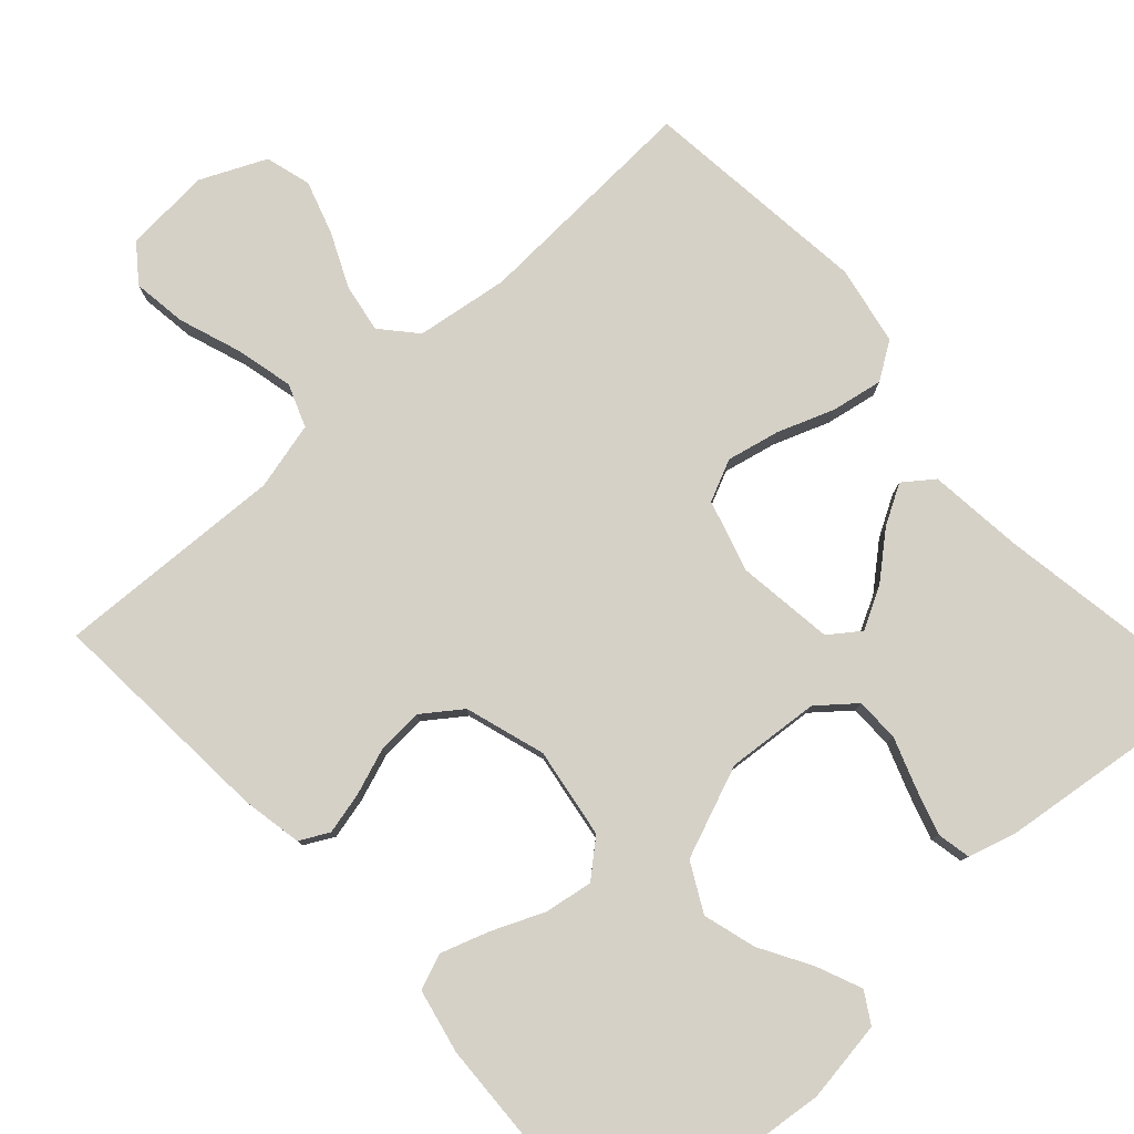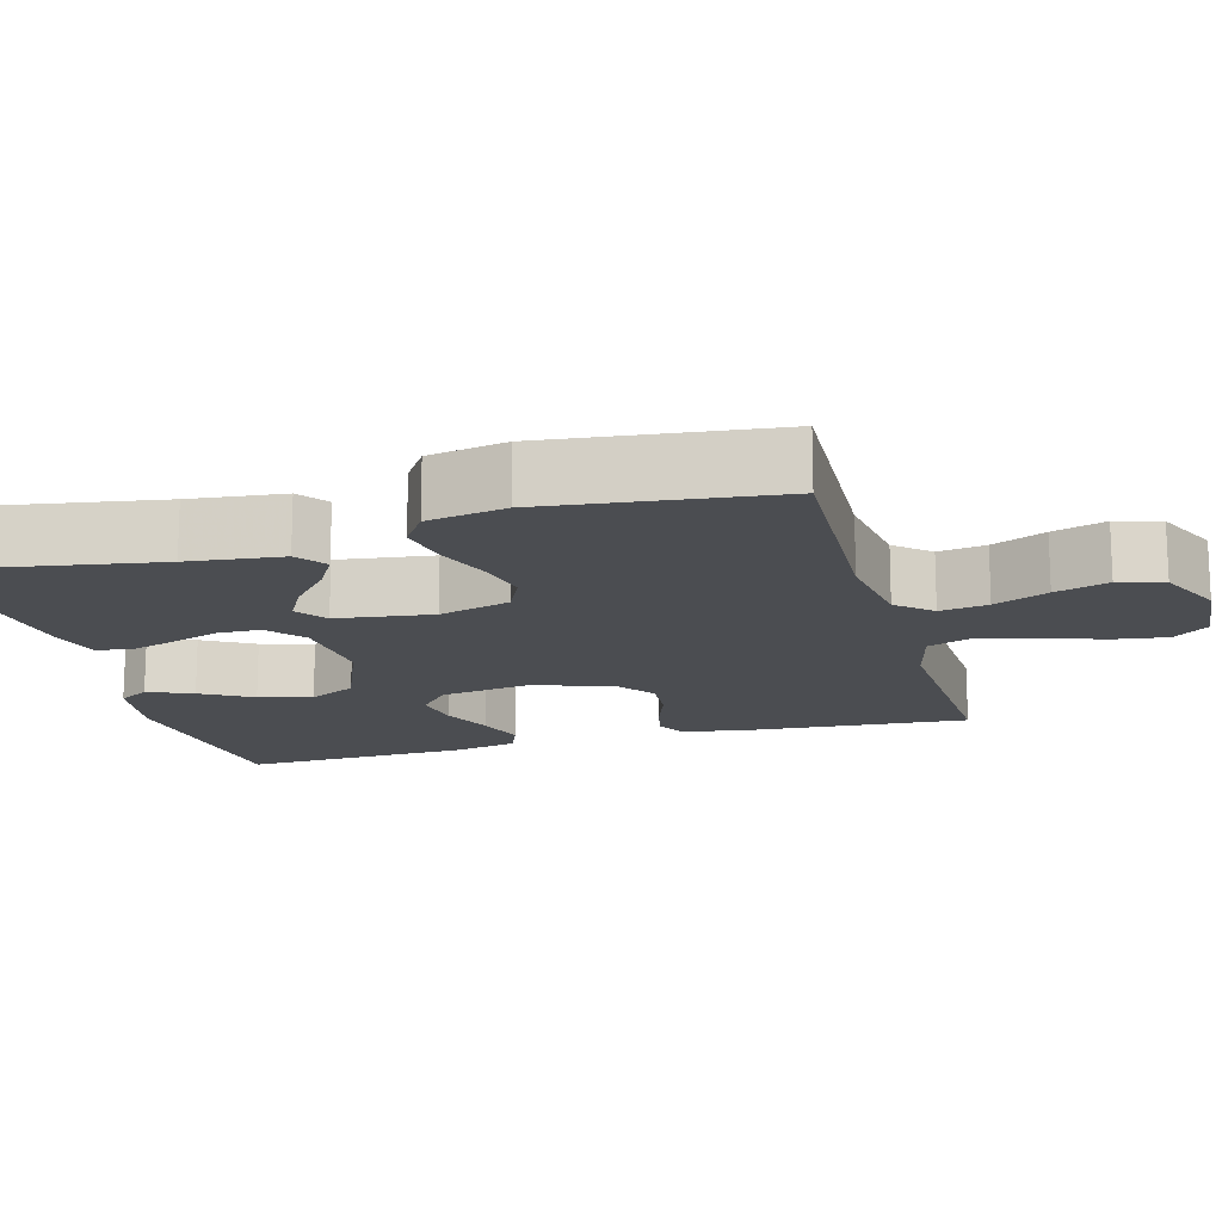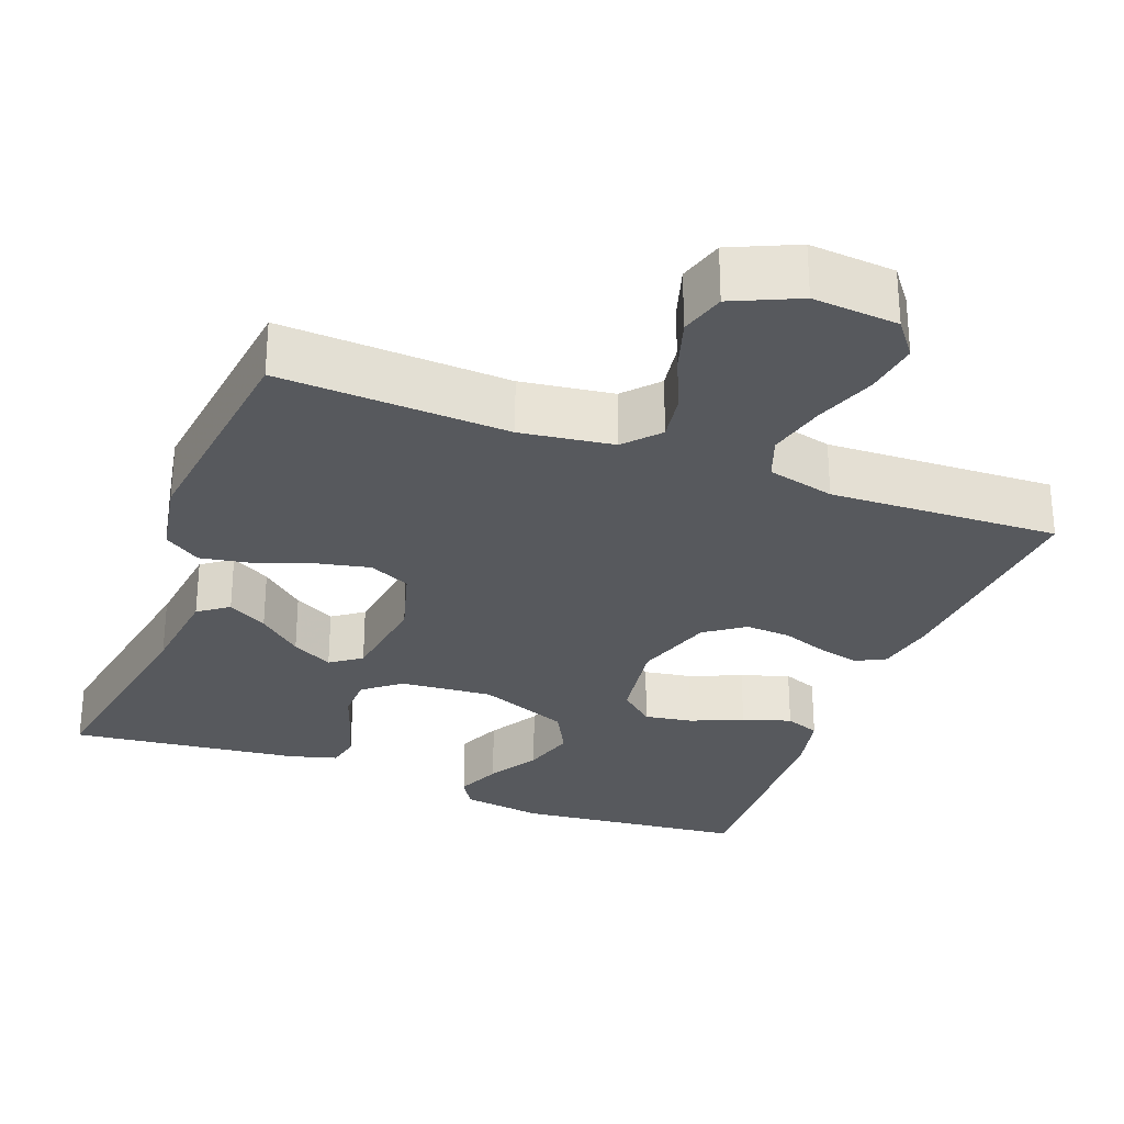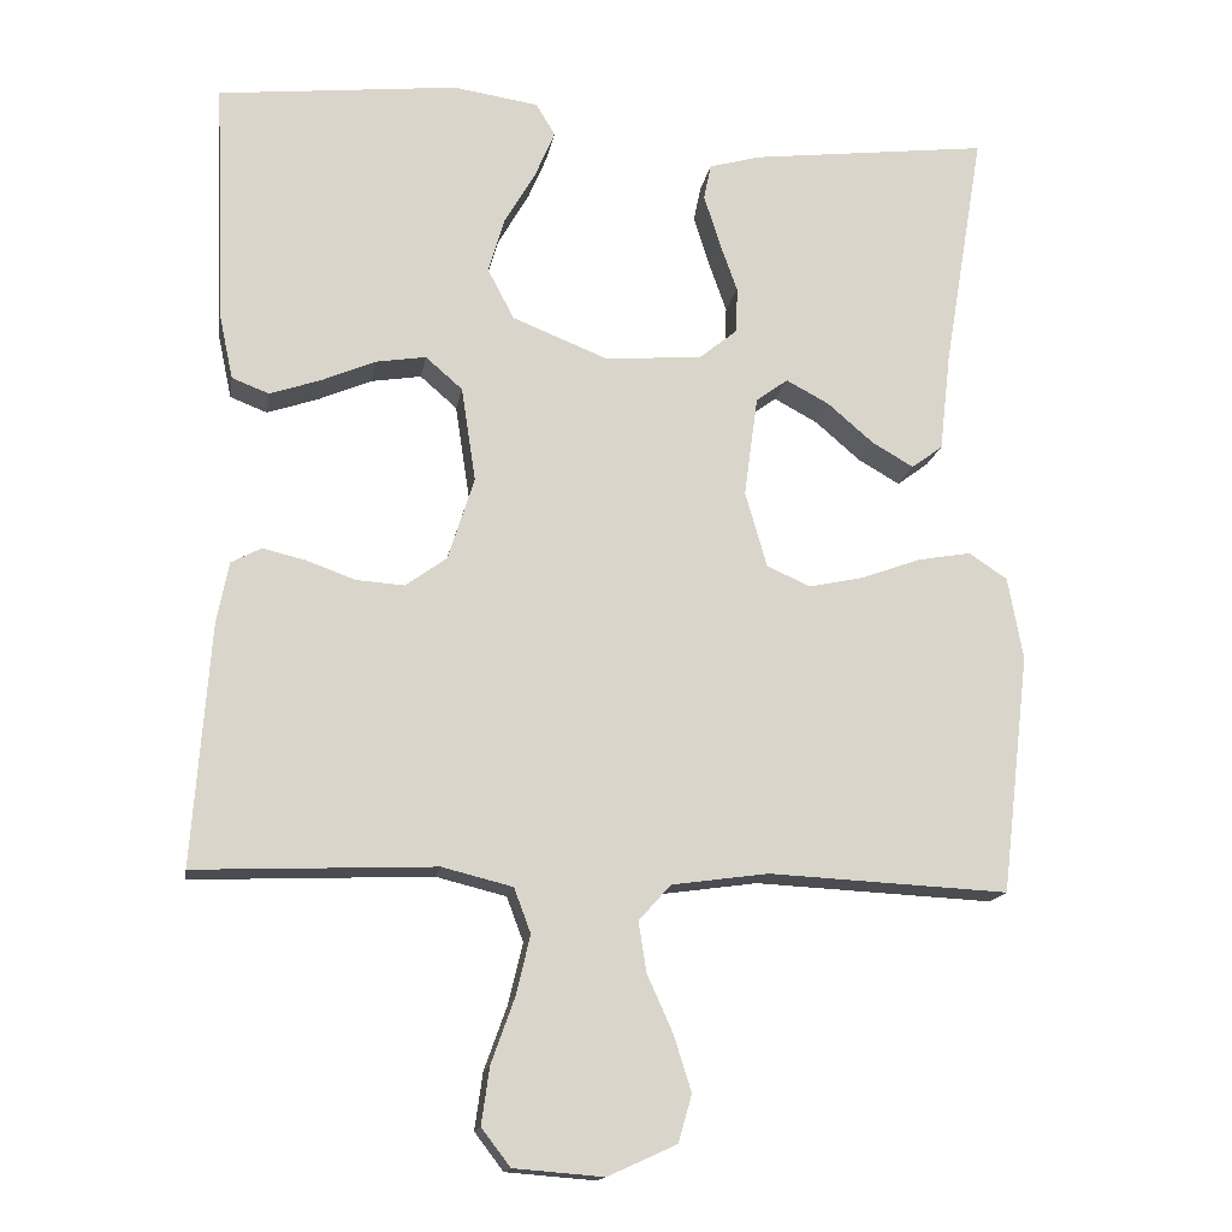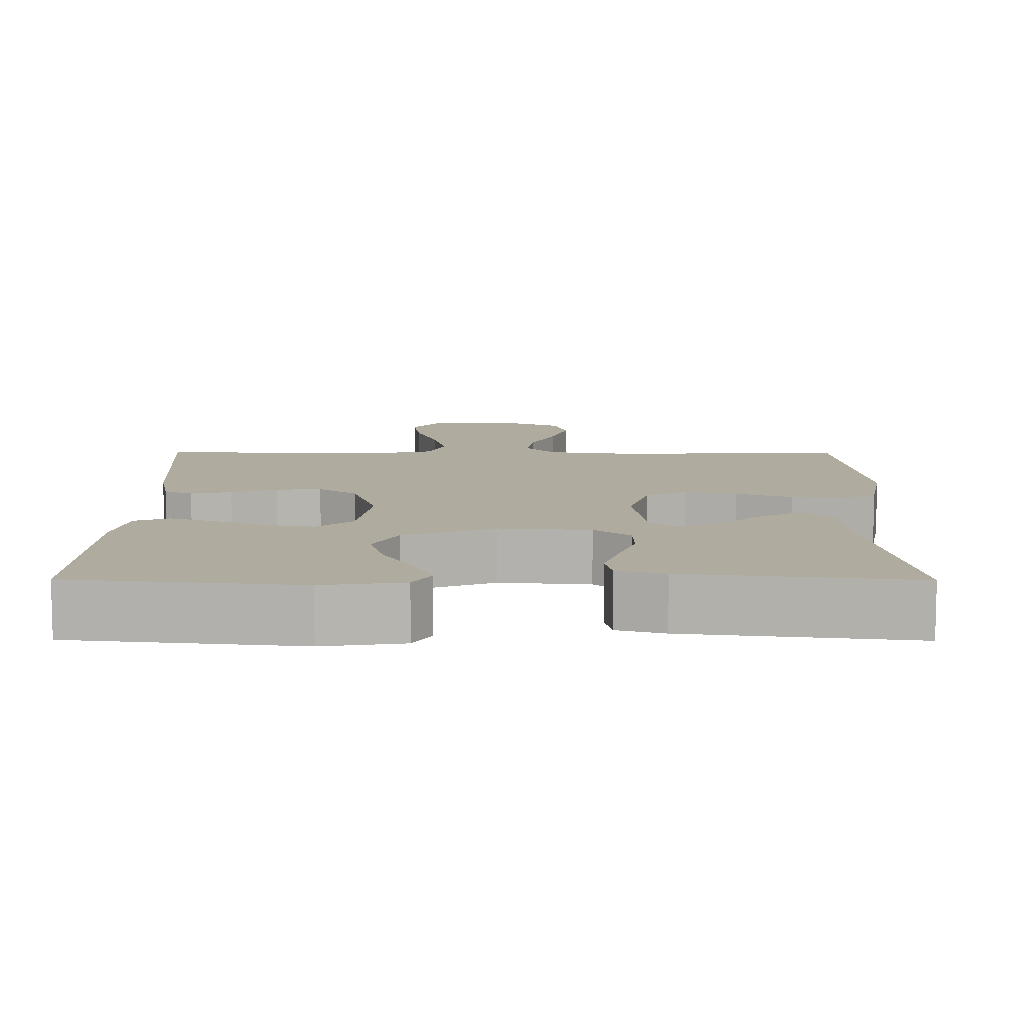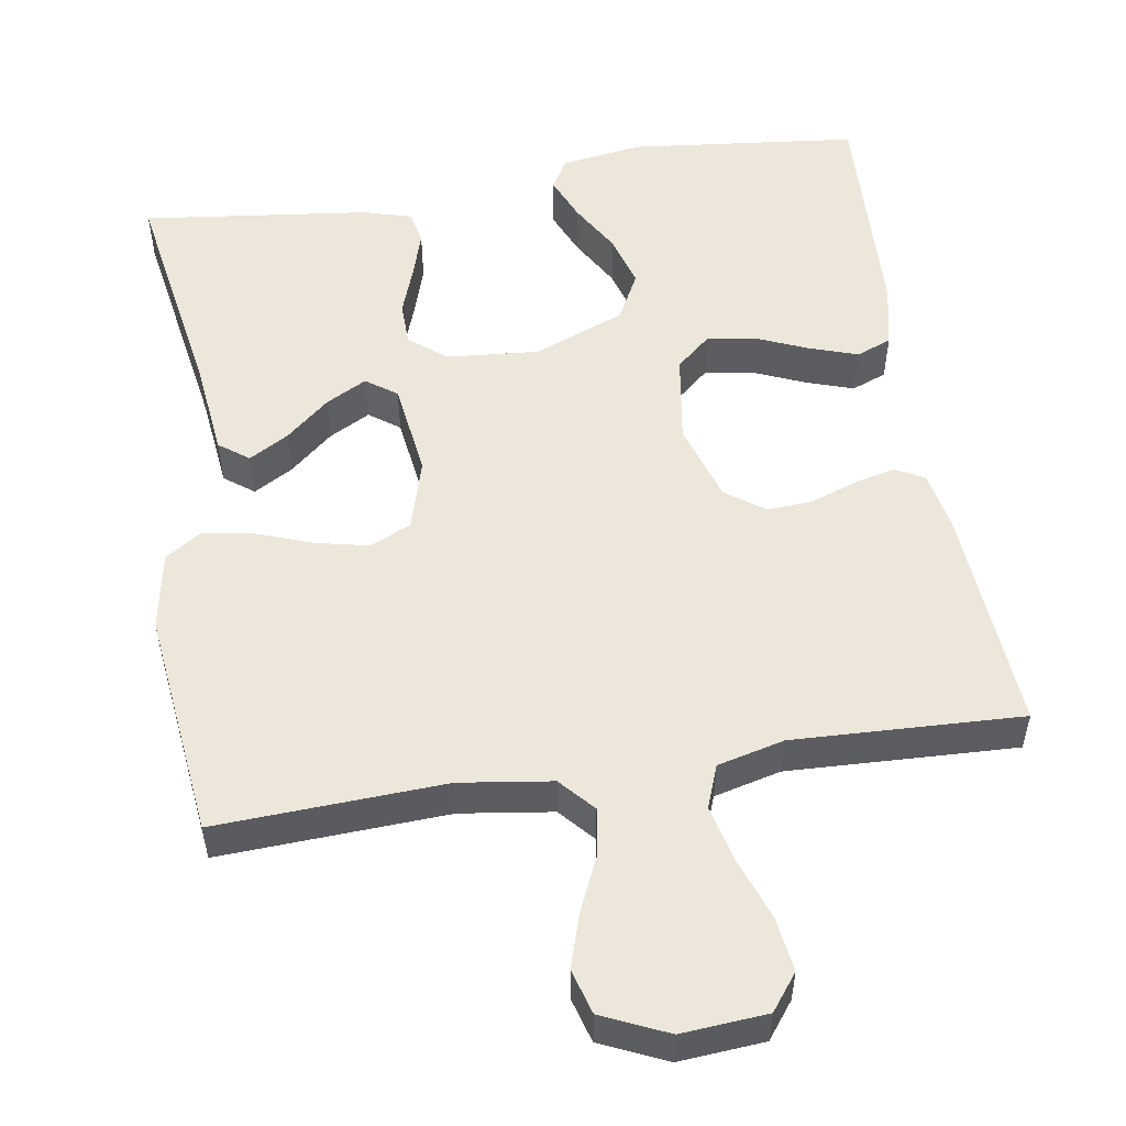
<metadata>
{"format":"obj","ext":"obj","renderer":"f3d","projection":"perspective","resolution":1024,"background":"white","views":[{"elev":79.6,"azim":-42.1,"up":"+Y"},{"elev":-15.6,"azim":105.6,"up":"+Y"},{"elev":-29.0,"azim":159.1,"up":"+Y"},{"elev":-15.4,"azim":-9.3,"up":"+Z"},{"elev":9.7,"azim":0.3,"up":"+Y"},{"elev":53.3,"azim":171.0,"up":"+Y"}]}
</metadata>
<code>
v -0.5 0.07 -0.5
v -0.478 0.07 -0.2
v -0.463 0.07 -0.122
v -0.425 0.07 -0.102
v -0.371 0.07 -0.115
v -0.31 0.07 -0.137
v -0.25 0.07 -0.141
v -0.199 0.07 -0.104
v -0.166 0.07 0
v -0.184 0.07 0.118
v -0.23 0.07 0.158
v -0.293 0.07 0.148
v -0.361 0.07 0.119
v -0.424 0.07 0.098
v -0.47 0.07 0.116
v -0.488 0.07 0.2
v -0.5 0.07 0.5
v -0.2 0.07 0.532
v -0.093 0.07 0.516
v -0.069 0.07 0.476
v -0.094 0.07 0.417
v -0.133 0.07 0.35
v -0.153 0.07 0.281
v -0.12 0.07 0.218
v 0 0.07 0.17
v 0.121 0.07 0.18
v 0.169 0.07 0.219
v 0.17 0.07 0.276
v 0.147 0.07 0.341
v 0.128 0.07 0.402
v 0.137 0.07 0.446
v 0.2 0.07 0.464
v 0.5 0.07 0.5
v 0.45 0.07 0.2
v 0.436 0.07 0.076
v 0.397 0.07 0.047
v 0.345 0.07 0.077
v 0.288 0.07 0.126
v 0.234 0.07 0.155
v 0.194 0.07 0.126
v 0.177 0.07 0
v 0.204 0.07 -0.094
v 0.258 0.07 -0.119
v 0.327 0.07 -0.104
v 0.401 0.07 -0.077
v 0.468 0.07 -0.065
v 0.516 0.07 -0.097
v 0.535 0.07 -0.2
v 0.5 0.07 -0.5
v 0.2 0.07 -0.485
v 0.079 0.07 -0.502
v 0.039 0.07 -0.547
v 0.049 0.07 -0.61
v 0.081 0.07 -0.681
v 0.103 0.07 -0.751
v 0.086 0.07 -0.81
v 0 0.07 -0.849
v -0.112 0.07 -0.84
v -0.148 0.07 -0.793
v -0.138 0.07 -0.722
v -0.109 0.07 -0.641
v -0.091 0.07 -0.566
v -0.112 0.07 -0.51
v -0.2 0.07 -0.488
v -0.5 0 -0.5
v -0.478 0 -0.2
v -0.463 0 -0.122
v -0.425 0 -0.102
v -0.371 0 -0.115
v -0.31 0 -0.137
v -0.25 0 -0.141
v -0.199 0 -0.104
v -0.166 0 0
v -0.184 0 0.118
v -0.23 0 0.158
v -0.293 0 0.148
v -0.361 0 0.119
v -0.424 0 0.098
v -0.47 0 0.116
v -0.488 0 0.2
v -0.5 0 0.5
v -0.2 0 0.532
v -0.093 0 0.516
v -0.069 0 0.476
v -0.094 0 0.417
v -0.133 0 0.35
v -0.153 0 0.281
v -0.12 0 0.218
v 0 0 0.17
v 0.121 0 0.18
v 0.169 0 0.219
v 0.17 0 0.276
v 0.147 0 0.341
v 0.128 0 0.402
v 0.137 0 0.446
v 0.2 0 0.464
v 0.5 0 0.5
v 0.45 0 0.2
v 0.436 0 0.076
v 0.397 0 0.047
v 0.345 0 0.077
v 0.288 0 0.126
v 0.234 0 0.155
v 0.194 0 0.126
v 0.177 0 0
v 0.204 0 -0.094
v 0.258 0 -0.119
v 0.327 0 -0.104
v 0.401 0 -0.077
v 0.468 0 -0.065
v 0.516 0 -0.097
v 0.535 0 -0.2
v 0.5 0 -0.5
v 0.2 0 -0.485
v 0.079 0 -0.502
v 0.039 0 -0.547
v 0.049 0 -0.61
v 0.081 0 -0.681
v 0.103 0 -0.751
v 0.086 0 -0.81
v 0 0 -0.849
v -0.112 0 -0.84
v -0.148 0 -0.793
v -0.138 0 -0.722
v -0.109 0 -0.641
v -0.091 0 -0.566
v -0.112 0 -0.51
v -0.2 0 -0.488
f 59 60 61
f 58 59 61
f 57 58 61
f 56 57 61
f 55 56 61
f 54 55 61
f 53 54 61
f 52 53 61 62
f 51 52 62 63
f 48 49 50
f 47 48 50
f 46 47 50
f 45 46 50
f 44 45 50
f 51 63 64
f 50 51 64
f 44 50 64
f 43 44 64
f 36 37 38
f 35 36 38
f 34 35 38
f 34 38 39
f 33 34 39
f 32 33 39
f 31 32 39
f 30 31 39
f 29 30 39
f 28 29 39
f 27 28 39 40
f 20 21 22
f 19 20 22
f 18 19 22
f 17 18 22
f 16 17 22
f 15 16 22
f 14 15 22
f 13 14 22
f 12 13 22
f 11 12 22 23
f 10 11 23 24
f 4 5 6
f 3 4 6
f 2 3 6
f 1 2 6
f 64 1 6
f 64 6 7
f 64 7 8
f 43 64 8
f 42 43 8
f 41 42 8 9
f 26 27 40 41
f 41 9 10
f 26 41 10
f 25 26 10
f 10 24 25
f 125 124 123
f 125 123 122
f 125 122 121
f 125 121 120
f 125 120 119
f 125 119 118
f 125 118 117
f 126 125 117 116
f 127 126 116 115
f 114 113 112
f 114 112 111
f 114 111 110
f 114 110 109
f 114 109 108
f 128 127 115
f 128 115 114
f 128 114 108
f 128 108 107
f 102 101 100
f 102 100 99
f 102 99 98
f 103 102 98
f 103 98 97
f 103 97 96
f 103 96 95
f 103 95 94
f 103 94 93
f 103 93 92
f 104 103 92 91
f 86 85 84
f 86 84 83
f 86 83 82
f 86 82 81
f 86 81 80
f 86 80 79
f 86 79 78
f 86 78 77
f 86 77 76
f 87 86 76 75
f 88 87 75 74
f 70 69 68
f 70 68 67
f 70 67 66
f 70 66 65
f 70 65 128
f 71 70 128
f 72 71 128
f 72 128 107
f 72 107 106
f 73 72 106 105
f 105 104 91 90
f 74 73 105
f 74 105 90
f 74 90 89
f 89 88 74
f 1 65 66 2
f 2 66 67 3
f 3 67 68 4
f 4 68 69 5
f 5 69 70 6
f 6 70 71 7
f 7 71 72 8
f 8 72 73 9
f 9 73 74 10
f 10 74 75 11
f 11 75 76 12
f 12 76 77 13
f 13 77 78 14
f 14 78 79 15
f 15 79 80 16
f 16 80 81 17
f 17 81 82 18
f 18 82 83 19
f 19 83 84 20
f 20 84 85 21
f 21 85 86 22
f 22 86 87 23
f 23 87 88 24
f 24 88 89 25
f 25 89 90 26
f 26 90 91 27
f 27 91 92 28
f 28 92 93 29
f 29 93 94 30
f 30 94 95 31
f 31 95 96 32
f 32 96 97 33
f 33 97 98 34
f 34 98 99 35
f 35 99 100 36
f 36 100 101 37
f 37 101 102 38
f 38 102 103 39
f 39 103 104 40
f 40 104 105 41
f 41 105 106 42
f 42 106 107 43
f 43 107 108 44
f 44 108 109 45
f 45 109 110 46
f 46 110 111 47
f 47 111 112 48
f 48 112 113 49
f 49 113 114 50
f 50 114 115 51
f 51 115 116 52
f 52 116 117 53
f 53 117 118 54
f 54 118 119 55
f 55 119 120 56
f 56 120 121 57
f 57 121 122 58
f 58 122 123 59
f 59 123 124 60
f 60 124 125 61
f 61 125 126 62
f 62 126 127 63
f 63 127 128 64
f 64 128 65 1

</code>
